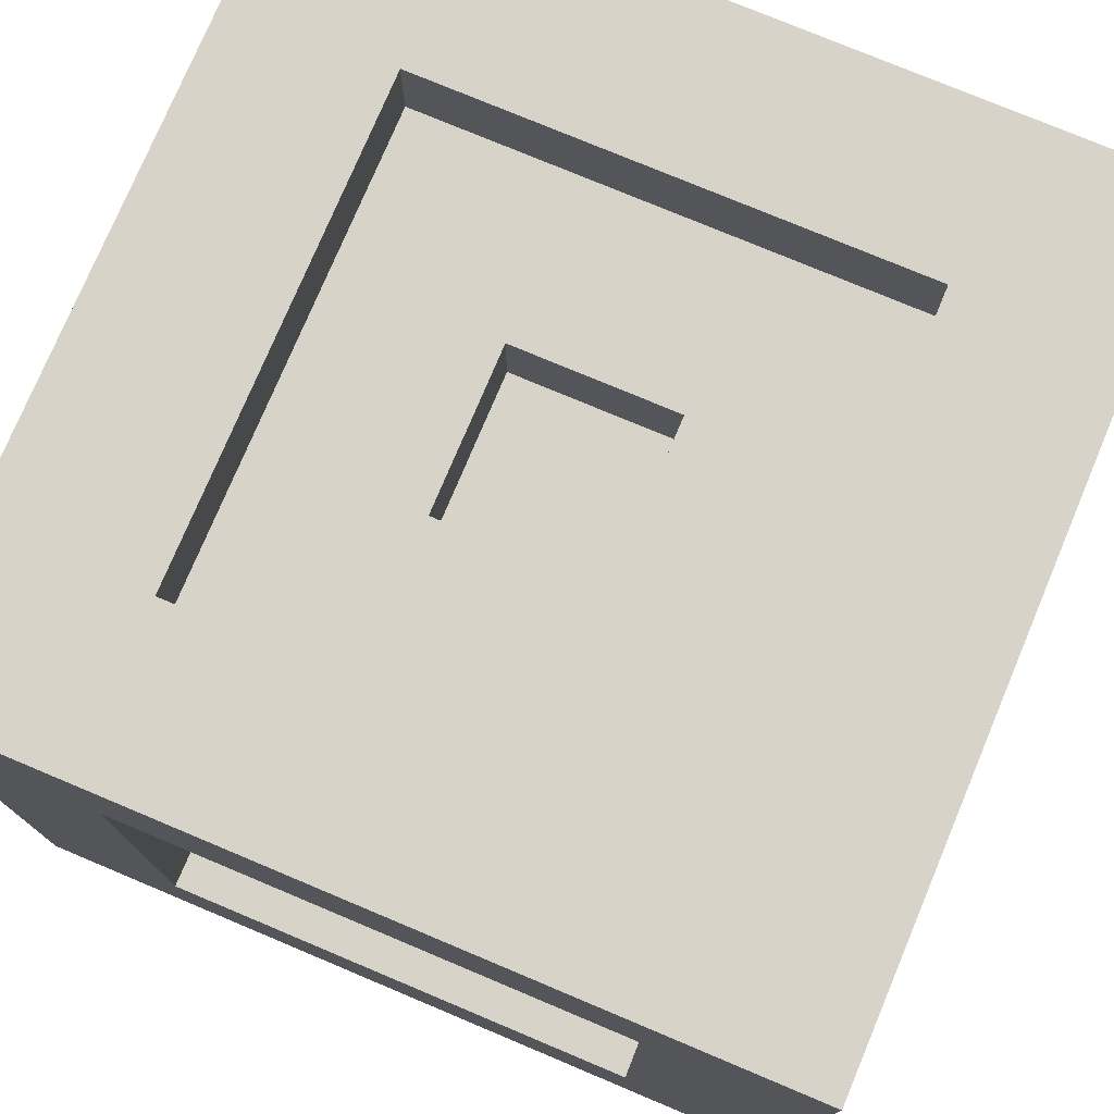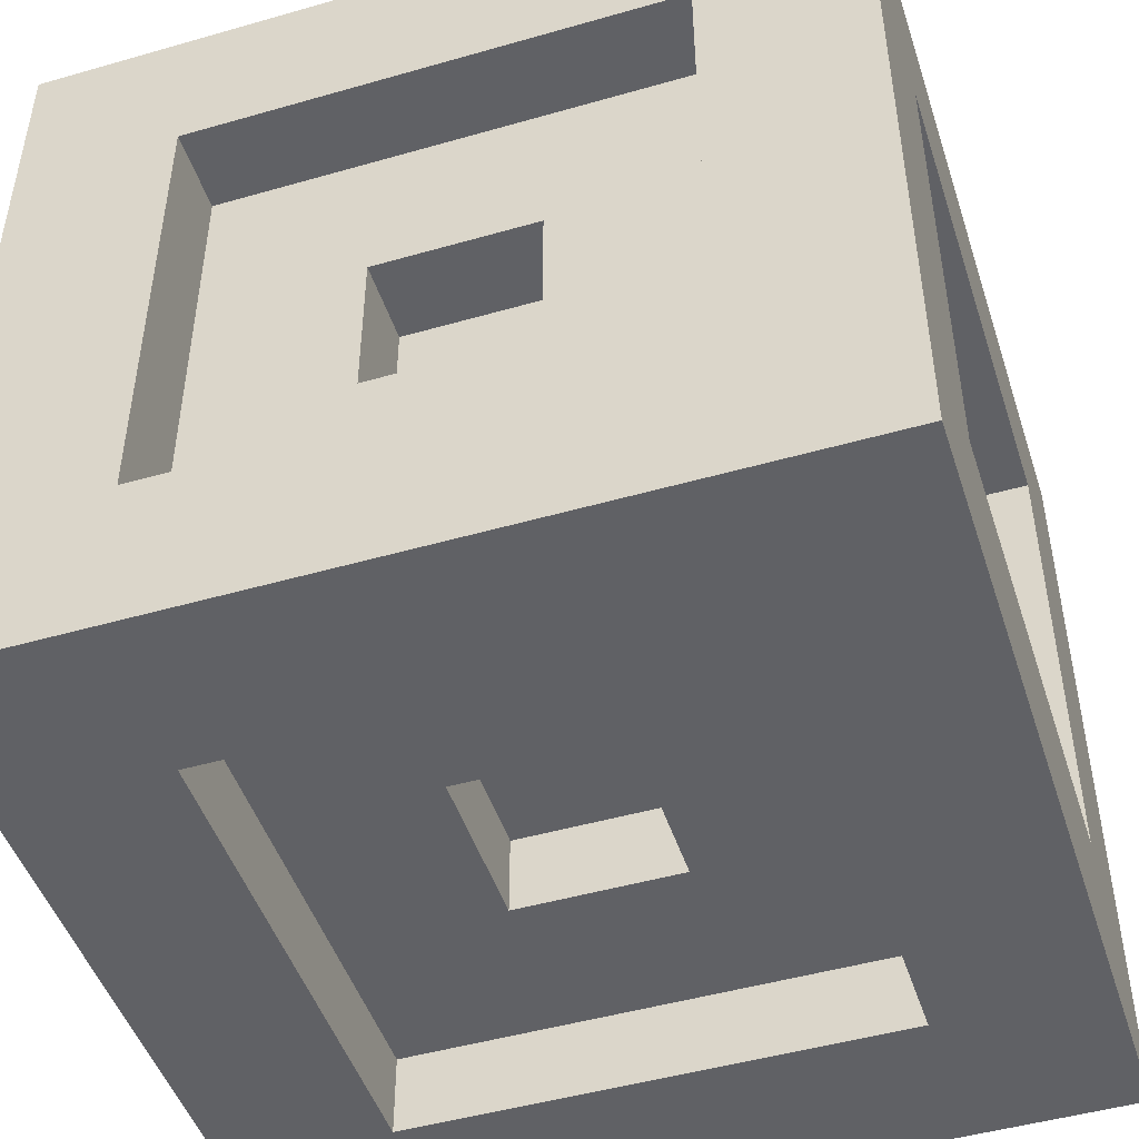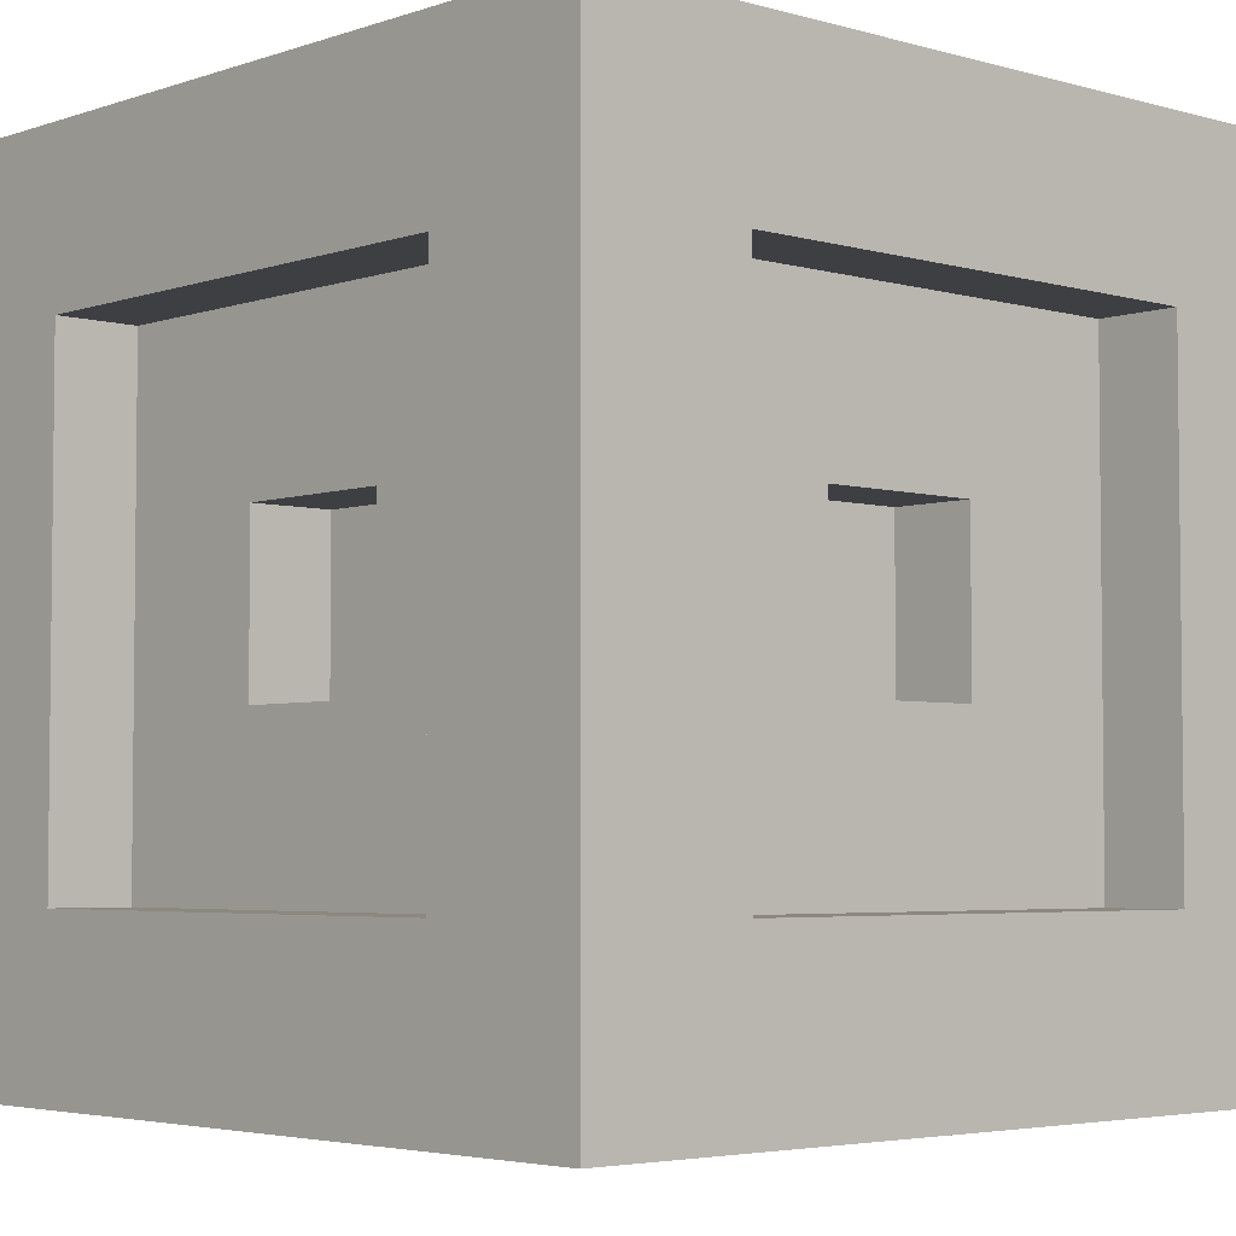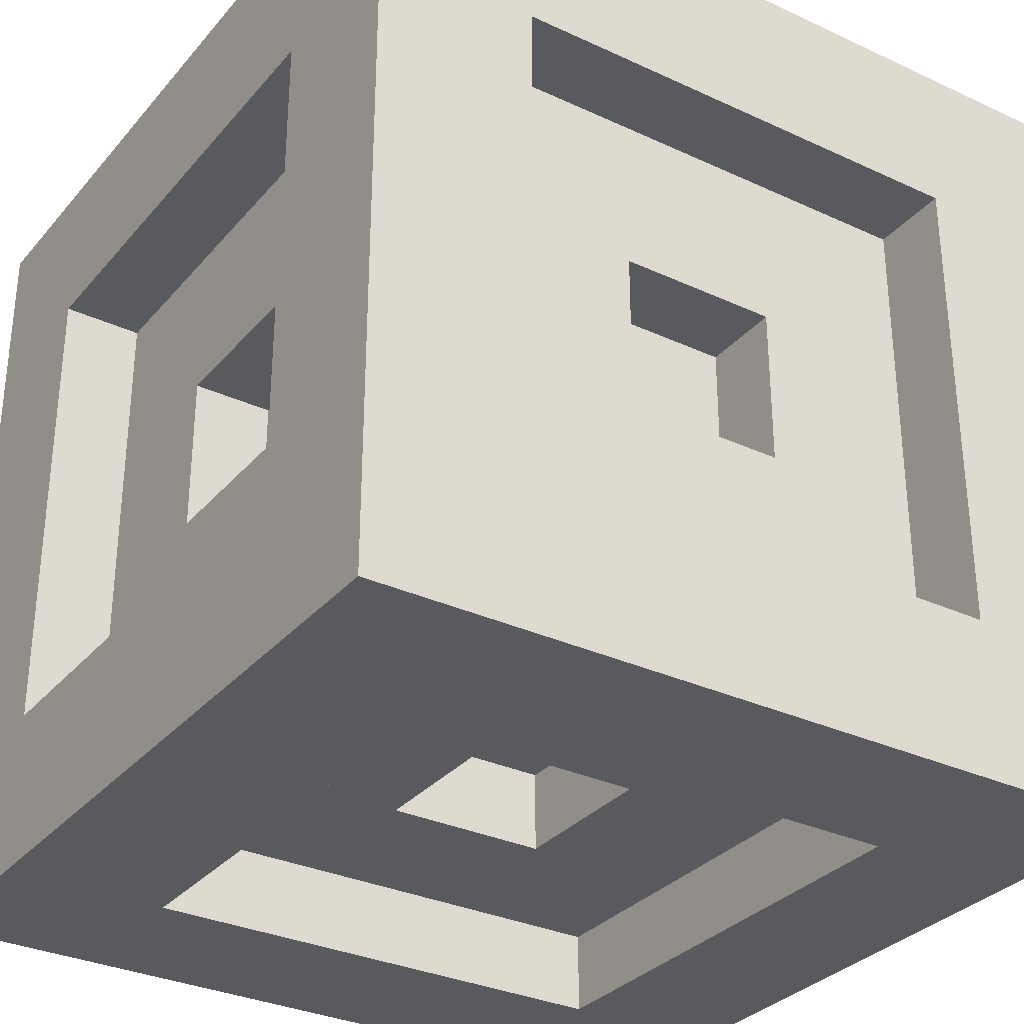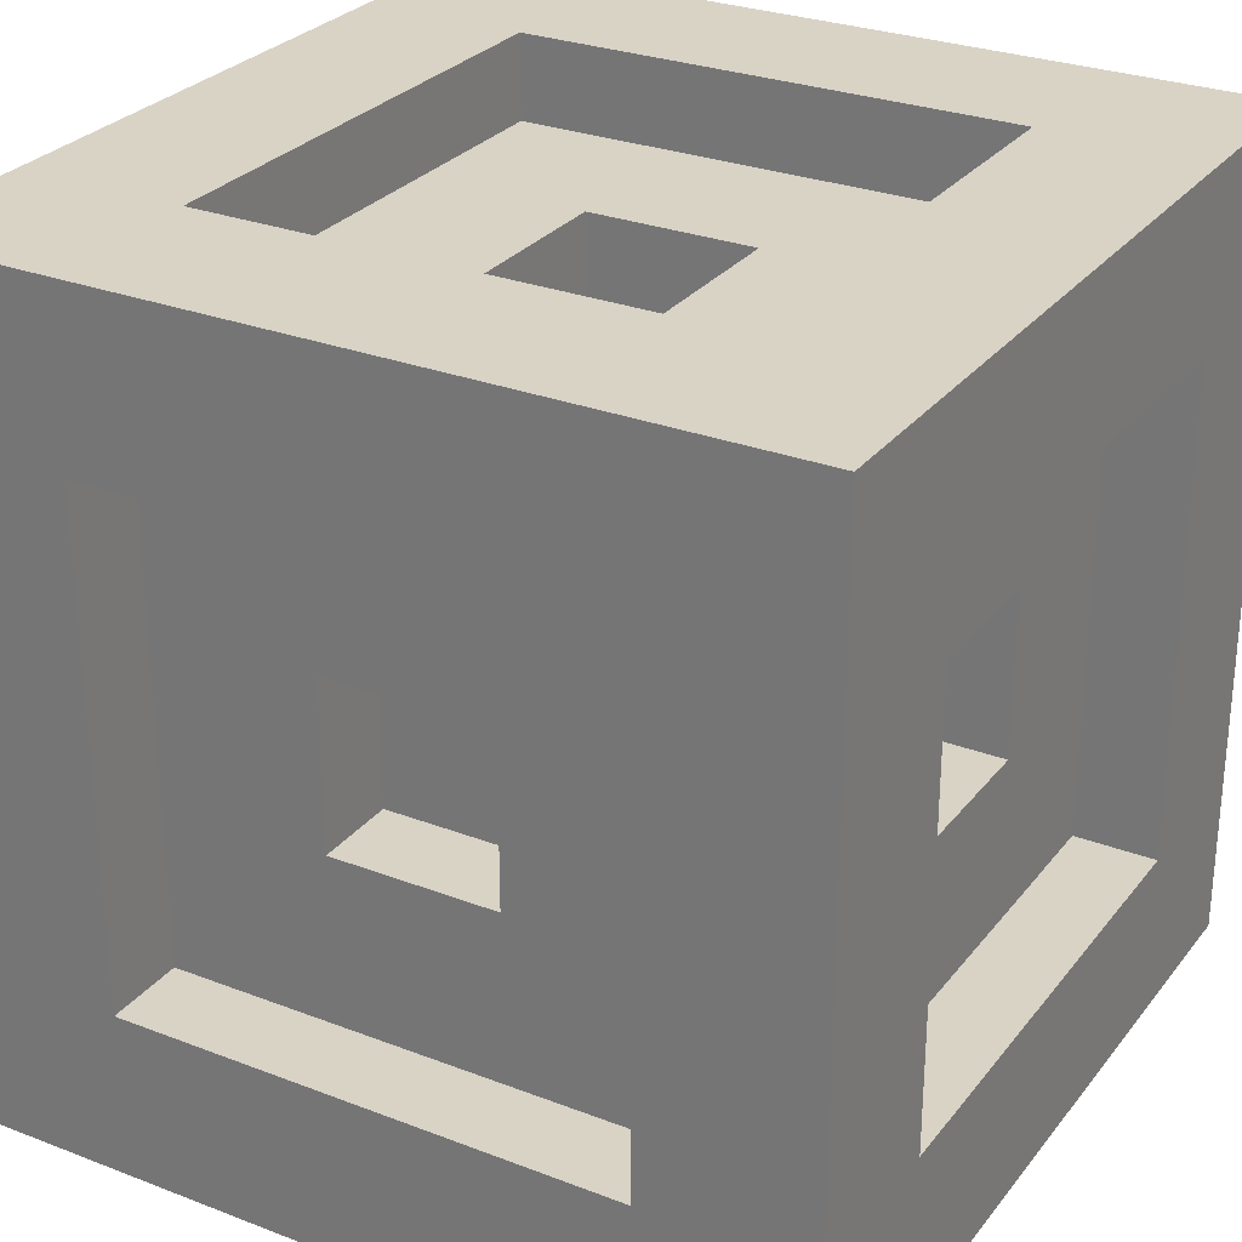
<metadata>
{"format":"obj","ext":"obj","renderer":"f3d","projection":"perspective","resolution":1024,"background":"white","views":[{"elev":76.4,"azim":-67.2,"up":"+Z"},{"elev":-47.7,"azim":107.9,"up":"+Z"},{"elev":-4.1,"azim":47.5,"up":"+Z"},{"elev":-31.8,"azim":-33.2,"up":"+Y"},{"elev":28.3,"azim":120.1,"up":"+Z"}]}
</metadata>
<code>
o Cube_Cube.001
v -0.5 -0.5 0.5
v -0.5 0.5 0.5
v -0.5 -0.5 -0.5
v -0.5 0.5 -0.5
v 0.5 -0.5 0.5
v 0.5 0.5 0.5
v 0.5 -0.5 -0.5
v 0.5 0.5 -0.5
v -0.5 -0.3 0.5
v -0.5 -0.1 0.5
v -0.5 0.1 0.5
v -0.5 0.3 0.5
v -0.5 0.5 0.3
v -0.5 0.5 0.1
v -0.5 0.5 -0.1
v -0.5 0.5 -0.3
v -0.5 0.3 -0.5
v -0.5 0.1 -0.5
v -0.5 -0.1 -0.5
v -0.5 -0.3 -0.5
v -0.5 -0.5 -0.3
v -0.5 -0.5 -0.1
v -0.5 -0.5 0.1
v -0.5 -0.5 0.3
v -0.3 0.5 -0.5
v -0.1 0.5 -0.5
v 0.1 0.5 -0.5
v 0.3 0.5 -0.5
v 0.5 0.3 -0.5
v 0.5 0.1 -0.5
v 0.5 -0.1 -0.5
v 0.5 -0.3 -0.5
v 0.3 -0.5 -0.5
v 0.1 -0.5 -0.5
v -0.1 -0.5 -0.5
v -0.3 -0.5 -0.5
v 0.5 0.5 -0.3
v 0.5 0.5 -0.1
v 0.5 0.5 0.1
v 0.5 0.5 0.3
v 0.5 0.3 0.5
v 0.5 0.1 0.5
v 0.5 -0.1 0.5
v 0.5 -0.3 0.5
v 0.5 -0.5 0.3
v 0.5 -0.5 0.1
v 0.5 -0.5 -0.1
v 0.5 -0.5 -0.3
v 0.3 0.5 0.5
v 0.1 0.5 0.5
v -0.1 0.5 0.5
v -0.3 0.5 0.5
v -0.3 -0.5 0.5
v -0.1 -0.5 0.5
v 0.1 -0.5 0.5
v 0.3 -0.5 0.5
v 0.3 0.5 0.3
v 0.1 0.5 0.3
v -0.1 0.5 0.3
v -0.3 0.5 0.3
v 0.3 0.5 0.1
v -0.1 0.3 -0.1
v 0.1 0.3 -0.1
v -0.3 0.5 0.1
v 0.3 0.5 -0.1
v -0.1 0.3 0.1
v 0.1 0.3 0.1
v -0.3 0.5 -0.1
v 0.3 0.5 -0.3
v 0.1 0.5 -0.3
v -0.1 0.5 -0.3
v -0.3 0.5 -0.3
v -0.3 -0.5 0.3
v -0.1 -0.5 0.3
v 0.1 -0.5 0.3
v 0.3 -0.5 0.3
v -0.3 -0.5 0.1
v 0.1 -0.3 0.1
v -0.1 -0.3 0.1
v 0.3 -0.5 0.1
v -0.3 -0.5 -0.1
v 0.1 -0.3 -0.1
v -0.1 -0.3 -0.1
v 0.3 -0.5 -0.1
v -0.3 -0.5 -0.3
v -0.1 -0.5 -0.3
v 0.1 -0.5 -0.3
v 0.3 -0.5 -0.3
v 0.3 0.3 0.5
v 0.3 0.1 0.5
v 0.3 -0.1 0.5
v 0.3 -0.3 0.5
v 0.1 0.3 0.5
v 0.1 -0.3 0.5
v -0.1 0.3 0.5
v -0.1 -0.3 0.5
v -0.3 0.3 0.5
v -0.3 0.1 0.5
v -0.3 -0.1 0.5
v -0.3 -0.3 0.5
v 0.5 0.3 -0.3
v 0.5 0.1 -0.3
v 0.5 -0.1 -0.3
v 0.5 -0.3 -0.3
v 0.5 0.3 -0.1
v 0.3 -0.1 0.1
v 0.3 0.1 0.1
v 0.5 -0.3 -0.1
v 0.5 0.3 0.1
v 0.3 -0.1 -0.1
v 0.3 0.1 -0.1
v 0.5 -0.3 0.1
v 0.5 0.3 0.3
v 0.5 0.1 0.3
v 0.5 -0.1 0.3
v 0.5 -0.3 0.3
v -0.3 0.3 -0.5
v -0.3 0.1 -0.5
v -0.3 -0.1 -0.5
v -0.3 -0.3 -0.5
v -0.1 0.3 -0.5
v 0.1 -0.1 -0.3
v 0.1 0.1 -0.3
v -0.1 -0.3 -0.5
v 0.1 0.3 -0.5
v -0.1 -0.1 -0.3
v -0.1 0.1 -0.3
v 0.1 -0.3 -0.5
v 0.3 0.3 -0.5
v 0.3 0.1 -0.5
v 0.3 -0.1 -0.5
v 0.3 -0.3 -0.5
v -0.5 0.3 0.3
v -0.5 0.1 0.3
v -0.5 -0.1 0.3
v -0.5 -0.3 0.3
v -0.5 0.3 0.1
v -0.3 -0.1 0.1
v -0.3 0.1 0.1
v -0.5 -0.3 0.1
v -0.5 0.3 -0.1
v -0.3 -0.1 -0.1
v -0.3 0.1 -0.1
v -0.5 -0.3 -0.1
v -0.5 0.3 -0.3
v -0.5 0.1 -0.3
v -0.5 -0.1 -0.3
v -0.5 -0.3 -0.3
v 0.3 0.3 0.5
v 0.3 0.1 0.5
v 0.3 -0.1 0.5
v 0.3 -0.3 0.5
v 0.1 0.3 0.5
v -0.1 -0.1 0.3
v -0.1 0.1 0.3
v 0.1 -0.3 0.5
v -0.1 0.3 0.5
v 0.1 -0.1 0.3
v 0.1 0.1 0.3
v -0.1 -0.3 0.5
v -0.3 0.3 0.5
v -0.3 0.1 0.5
v -0.3 -0.1 0.5
v -0.3 -0.3 0.5
v 0.3 0.3 0.4
v 0.3 0.1 0.4
v 0.3 -0.1 0.4
v 0.3 -0.3 0.4
v 0.1 0.3 0.4
v 0.1 0.1 0.4
v 0.1 -0.1 0.4
v 0.1 -0.3 0.4
v -0.1 0.3 0.4
v -0.1 0.1 0.4
v -0.1 -0.1 0.4
v -0.1 -0.3 0.4
v -0.3 0.3 0.4
v -0.3 0.1 0.4
v -0.3 -0.1 0.4
v -0.3 -0.3 0.4
v 0.4 0.3 -0.3
v 0.4 0.1 -0.3
v 0.4 -0.1 -0.3
v 0.4 -0.3 -0.3
v 0.4 0.3 -0.1
v 0.4 0.1 -0.1
v 0.4 -0.1 -0.1
v 0.4 -0.3 -0.1
v 0.4 0.3 0.1
v 0.4 0.1 0.1
v 0.4 -0.1 0.1
v 0.4 -0.3 0.1
v 0.4 0.3 0.3
v 0.4 0.1 0.3
v 0.4 -0.1 0.3
v 0.4 -0.3 0.3
v -0.3 0.3 -0.4
v -0.3 0.1 -0.4
v -0.3 -0.1 -0.4
v -0.3 -0.3 -0.4
v -0.1 0.3 -0.4
v -0.1 0.1 -0.4
v -0.1 -0.1 -0.4
v -0.1 -0.3 -0.4
v 0.1 0.3 -0.4
v 0.1 0.1 -0.4
v 0.1 -0.1 -0.4
v 0.1 -0.3 -0.4
v 0.3 0.3 -0.4
v 0.3 0.1 -0.4
v 0.3 -0.1 -0.4
v 0.3 -0.3 -0.4
v -0.4 0.3 0.3
v -0.4 0.1 0.3
v -0.4 -0.1 0.3
v -0.4 -0.3 0.3
v -0.4 0.3 0.1
v -0.4 0.1 0.1
v -0.4 -0.1 0.1
v -0.4 -0.3 0.1
v -0.4 0.3 -0.1
v -0.4 0.1 -0.1
v -0.4 -0.1 -0.1
v -0.4 -0.3 -0.1
v -0.4 0.3 -0.3
v -0.4 0.1 -0.3
v -0.4 -0.1 -0.3
v -0.4 -0.3 -0.3
v 0.3 0.4 0.3
v 0.1 0.4 0.3
v -0.1 0.4 0.3
v -0.3 0.4 0.3
v 0.3 0.4 0.1
v 0.1 0.4 0.1
v -0.1 0.4 0.1
v -0.3 0.4 0.1
v 0.3 0.4 -0.1
v 0.1 0.4 -0.1
v -0.1 0.4 -0.1
v -0.3 0.4 -0.1
v 0.3 0.4 -0.3
v 0.1 0.4 -0.3
v -0.1 0.4 -0.3
v -0.3 0.4 -0.3
v -0.3 -0.4 0.3
v -0.1 -0.4 0.3
v 0.1 -0.4 0.3
v 0.3 -0.4 0.3
v -0.3 -0.4 0.1
v -0.1 -0.4 0.1
v 0.1 -0.4 0.1
v 0.3 -0.4 0.1
v -0.3 -0.4 -0.1
v -0.1 -0.4 -0.1
v 0.1 -0.4 -0.1
v 0.3 -0.4 -0.1
v -0.3 -0.4 -0.3
v -0.1 -0.4 -0.3
v 0.1 -0.4 -0.3
v 0.3 -0.4 -0.3
f 20 3 21
f 32 7 33
f 44 5 45
f 9 1 53
f 33 7 48
f 25 4 16
f 60 13 2
f 258 259 255
f 259 260 256
f 71 27 26
f 40 57 49
f 83 82 78
f 230 58 229
f 255 82 83
f 251 78 82
f 253 254 250
f 64 232 236
f 77 23 81
f 250 79 78
f 251 252 248
f 254 83 79
f 237 65 241
f 250 251 247
f 51 58 59
f 249 250 246
f 8 28 69
f 255 256 252
f 257 258 254
f 243 71 244
f 76 45 5
f 87 35 34
f 24 73 53
f 80 84 47
f 80 248 252
f 55 74 75
f 74 245 246
f 3 36 85
f 253 81 257
f 92 56 5
f 49 89 41
f 186 187 183
f 187 188 184
f 185 186 182
f 97 98 162
f 98 99 163
f 99 100 164
f 89 93 153
f 94 92 152
f 93 95 157
f 54 96 53
f 96 94 156
f 95 97 161
f 100 96 160
f 2 12 97
f 189 190 186
f 187 110 106
f 42 91 43
f 104 48 7
f 42 43 114
f 37 101 29
f 108 184 188
f 182 102 181
f 109 39 113
f 46 112 45
f 6 41 113
f 195 115 196
f 120 36 3
f 226 227 223
f 227 228 224
f 124 200 204
f 25 117 17
f 221 222 218
f 219 138 142
f 199 119 198
f 222 143 139
f 143 142 138
f 259 87 260
f 30 31 130
f 218 139 138
f 225 226 222
f 223 142 143
f 210 130 211
f 223 224 220
f 125 27 129
f 18 119 19
f 8 29 129
f 140 216 220
f 34 128 33
f 136 24 1
f 234 235 231
f 235 236 232
f 233 234 230
f 13 133 12
f 64 68 15
f 63 62 66
f 134 213 214
f 234 67 66
f 239 240 236
f 241 242 238
f 18 19 146
f 61 39 65
f 238 63 67
f 242 243 239
f 239 62 63
f 221 141 225
f 243 244 240
f 11 135 10
f 227 147 228
f 4 17 145
f 237 238 234
f 235 66 62
f 22 144 21
f 95 51 97
f 178 162 179
f 92 91 151
f 91 90 150
f 90 89 149
f 169 170 166
f 170 171 167
f 171 172 168
f 173 174 170
f 171 158 154
f 175 176 172
f 177 178 174
f 178 179 175
f 179 180 176
f 156 168 172
f 155 154 158
f 174 155 159
f 175 154 155
f 170 159 158
f 173 157 177
f 167 151 166
f 11 10 98
f 191 192 188
f 193 194 190
f 194 195 191
f 195 196 192
f 30 103 31
f 107 106 110
f 190 107 111
f 191 106 107
f 186 111 110
f 189 109 193
f 201 202 198
f 202 203 199
f 203 204 200
f 205 206 202
f 203 126 122
f 207 208 204
f 209 210 206
f 210 211 207
f 211 212 208
f 218 219 215
f 219 220 216
f 217 218 214
f 123 122 126
f 206 123 127
f 207 122 123
f 202 127 126
f 205 125 209
f 141 15 145
f 148 20 21
f 132 32 33
f 116 44 45
f 100 9 53
f 88 33 48
f 72 25 16
f 52 60 2
f 254 258 255
f 255 259 256
f 27 70 69
f 25 72 71
f 71 26 25
f 69 28 27
f 27 71 70
f 6 40 49
f 79 83 78
f 231 232 60
f 58 230 231
f 58 57 229
f 231 59 58
f 59 231 60
f 254 255 83
f 255 251 82
f 249 253 250
f 240 68 64
f 240 244 72
f 64 236 240
f 64 60 232
f 240 72 68
f 77 73 24
f 21 85 81
f 23 77 24
f 81 23 22
f 22 21 81
f 251 250 78
f 247 251 248
f 250 254 79
f 233 229 57
f 65 237 233
f 65 69 241
f 233 61 65
f 61 233 57
f 246 250 247
f 58 50 49
f 60 52 51
f 51 59 60
f 49 57 58
f 58 51 50
f 245 249 246
f 37 8 69
f 251 255 252
f 253 257 254
f 242 241 69
f 71 243 242
f 71 72 244
f 242 70 71
f 70 242 69
f 56 76 5
f 35 86 85
f 33 88 87
f 87 34 33
f 85 36 35
f 35 87 86
f 1 24 53
f 46 45 76
f 80 47 46
f 84 88 48
f 46 76 80
f 47 84 48
f 256 84 80
f 256 260 88
f 80 252 256
f 80 76 248
f 256 88 84
f 74 54 53
f 76 56 55
f 55 75 76
f 53 73 74
f 74 55 54
f 247 75 74
f 247 248 76
f 74 246 247
f 74 73 245
f 247 76 75
f 21 3 85
f 249 245 73
f 81 253 249
f 81 85 257
f 249 77 81
f 77 249 73
f 44 92 5
f 6 49 41
f 182 186 183
f 183 187 184
f 181 185 182
f 161 97 162
f 162 98 163
f 163 99 164
f 149 89 153
f 156 94 152
f 153 93 157
f 55 56 92
f 96 54 55
f 96 100 53
f 55 94 96
f 94 55 92
f 160 96 156
f 157 95 161
f 164 100 160
f 52 2 97
f 185 189 186
f 191 187 106
f 90 42 41
f 92 44 43
f 41 89 90
f 91 92 43
f 42 90 91
f 32 104 7
f 44 116 115
f 114 113 41
f 43 115 114
f 115 43 44
f 114 41 42
f 8 37 29
f 192 112 108
f 192 196 116
f 108 188 192
f 108 104 184
f 192 116 112
f 183 184 104
f 102 182 183
f 102 101 181
f 183 103 102
f 103 183 104
f 105 101 37
f 39 109 105
f 39 40 113
f 105 38 39
f 38 105 37
f 47 48 104
f 112 46 47
f 112 116 45
f 47 108 112
f 108 47 104
f 40 6 113
f 194 193 113
f 115 195 194
f 115 116 196
f 194 114 115
f 114 194 113
f 20 120 3
f 222 226 223
f 223 227 224
f 208 128 124
f 208 212 132
f 124 204 208
f 124 120 200
f 208 132 128
f 4 25 17
f 217 221 218
f 223 219 142
f 199 200 120
f 117 197 198
f 119 199 120
f 198 119 118
f 118 117 198
f 218 222 139
f 139 143 138
f 258 257 85
f 87 259 258
f 87 88 260
f 258 86 87
f 86 258 85
f 32 132 131
f 130 129 29
f 31 131 130
f 131 31 32
f 130 29 30
f 219 218 138
f 221 225 222
f 222 223 143
f 210 209 129
f 132 212 211
f 130 210 129
f 211 130 131
f 131 132 211
f 219 223 220
f 121 117 25
f 27 125 121
f 27 28 129
f 121 26 27
f 26 121 25
f 118 18 17
f 120 20 19
f 17 117 118
f 119 120 19
f 18 118 119
f 28 8 129
f 224 144 140
f 224 228 148
f 140 220 224
f 140 136 216
f 224 148 144
f 35 36 120
f 128 34 35
f 128 132 33
f 35 124 128
f 124 35 120
f 9 136 1
f 230 234 231
f 231 235 232
f 229 233 230
f 2 13 12
f 14 13 60
f 64 15 14
f 68 72 16
f 14 60 64
f 15 68 16
f 67 63 66
f 215 135 134
f 215 216 136
f 134 214 215
f 134 133 213
f 215 136 135
f 235 234 66
f 235 239 236
f 237 241 238
f 20 148 147
f 146 145 17
f 19 147 146
f 147 19 20
f 146 17 18
f 61 57 40
f 37 69 65
f 39 61 40
f 65 39 38
f 38 37 65
f 234 238 67
f 238 242 239
f 238 239 63
f 217 213 133
f 141 221 217
f 141 145 225
f 217 137 141
f 137 217 133
f 239 243 240
f 134 11 12
f 136 9 10
f 12 133 134
f 135 136 10
f 11 134 135
f 226 225 145
f 147 227 226
f 147 148 228
f 226 146 147
f 146 226 145
f 16 4 145
f 233 237 234
f 239 235 62
f 23 24 136
f 144 22 23
f 144 148 21
f 23 140 144
f 140 23 136
f 93 89 49
f 51 95 93
f 51 52 97
f 93 50 51
f 50 93 49
f 178 177 161
f 164 180 179
f 162 178 161
f 179 162 163
f 163 164 179
f 152 92 151
f 151 91 150
f 150 90 149
f 165 169 166
f 166 170 167
f 167 171 168
f 169 173 170
f 175 171 154
f 171 175 172
f 173 177 174
f 174 178 175
f 175 179 176
f 176 160 156
f 176 180 164
f 156 172 176
f 156 152 168
f 176 164 160
f 159 155 158
f 170 174 159
f 174 175 155
f 171 170 158
f 169 165 149
f 157 173 169
f 157 161 177
f 169 153 157
f 153 169 149
f 167 168 152
f 149 165 166
f 151 167 152
f 166 151 150
f 150 149 166
f 9 100 99
f 98 97 12
f 10 99 98
f 99 10 9
f 98 12 11
f 187 191 188
f 189 193 190
f 190 194 191
f 191 195 192
f 102 30 29
f 104 32 31
f 29 101 102
f 103 104 31
f 30 102 103
f 111 107 110
f 186 190 111
f 190 191 107
f 187 186 110
f 185 181 101
f 109 189 185
f 109 113 193
f 185 105 109
f 105 185 101
f 197 201 198
f 198 202 199
f 199 203 200
f 201 205 202
f 207 203 122
f 203 207 204
f 205 209 206
f 206 210 207
f 207 211 208
f 214 218 215
f 215 219 216
f 213 217 214
f 127 123 126
f 202 206 127
f 206 207 123
f 203 202 126
f 201 197 117
f 125 205 201
f 125 129 209
f 201 121 125
f 121 201 117
f 137 133 13
f 15 141 137
f 15 16 145
f 137 14 15
f 14 137 13

</code>
